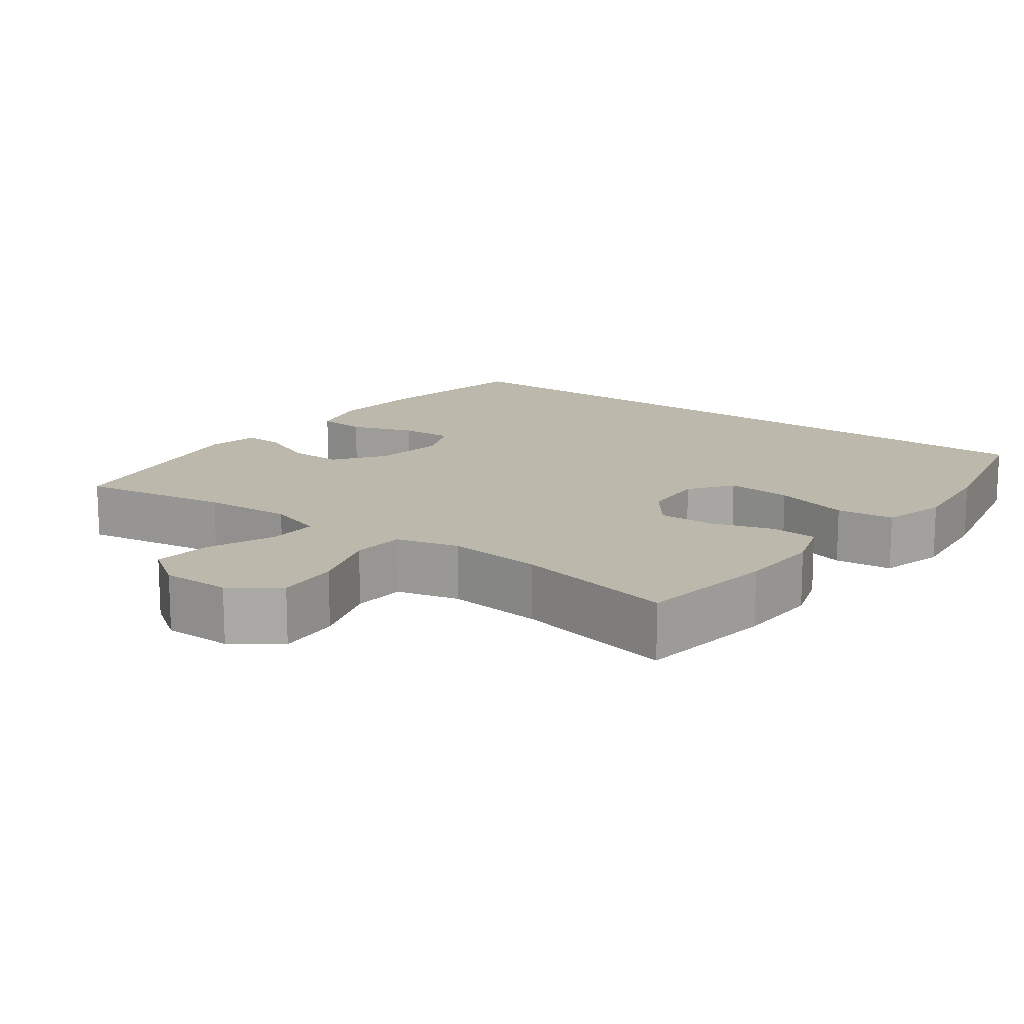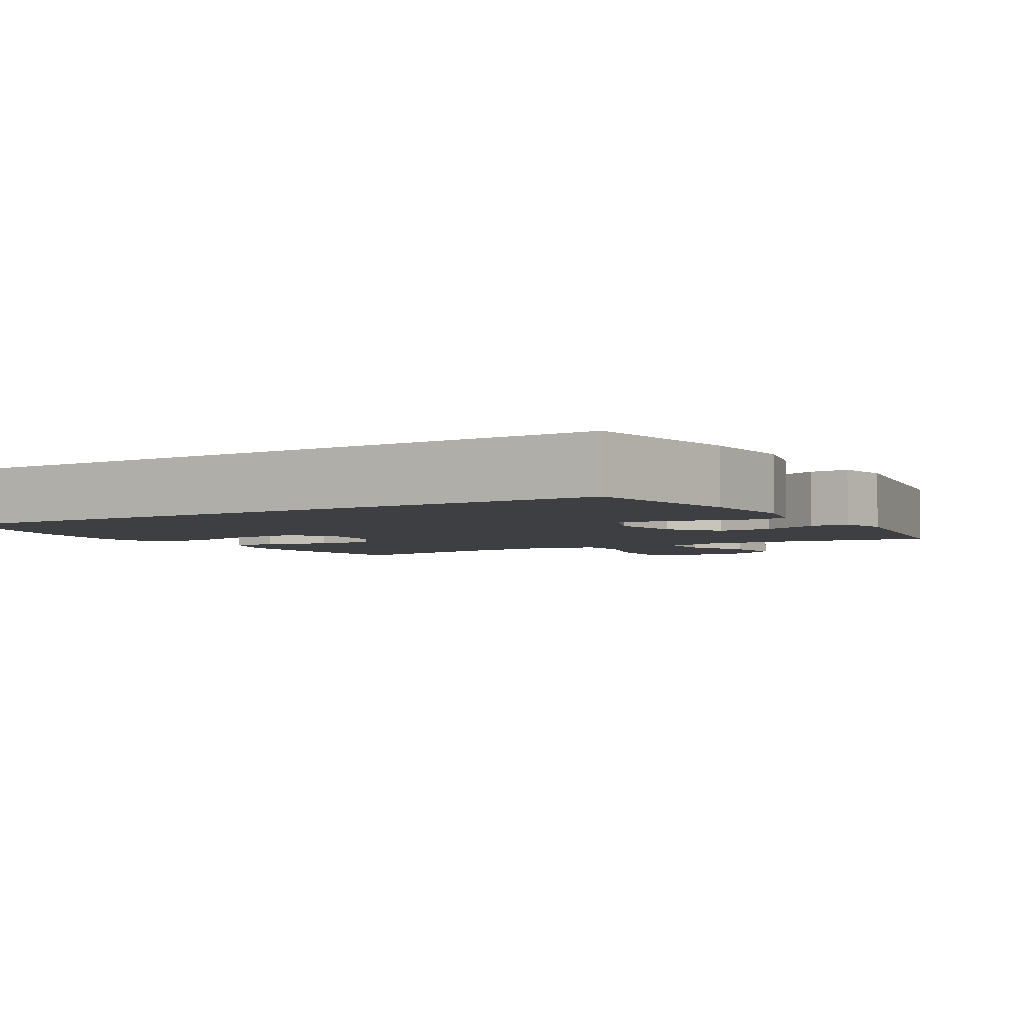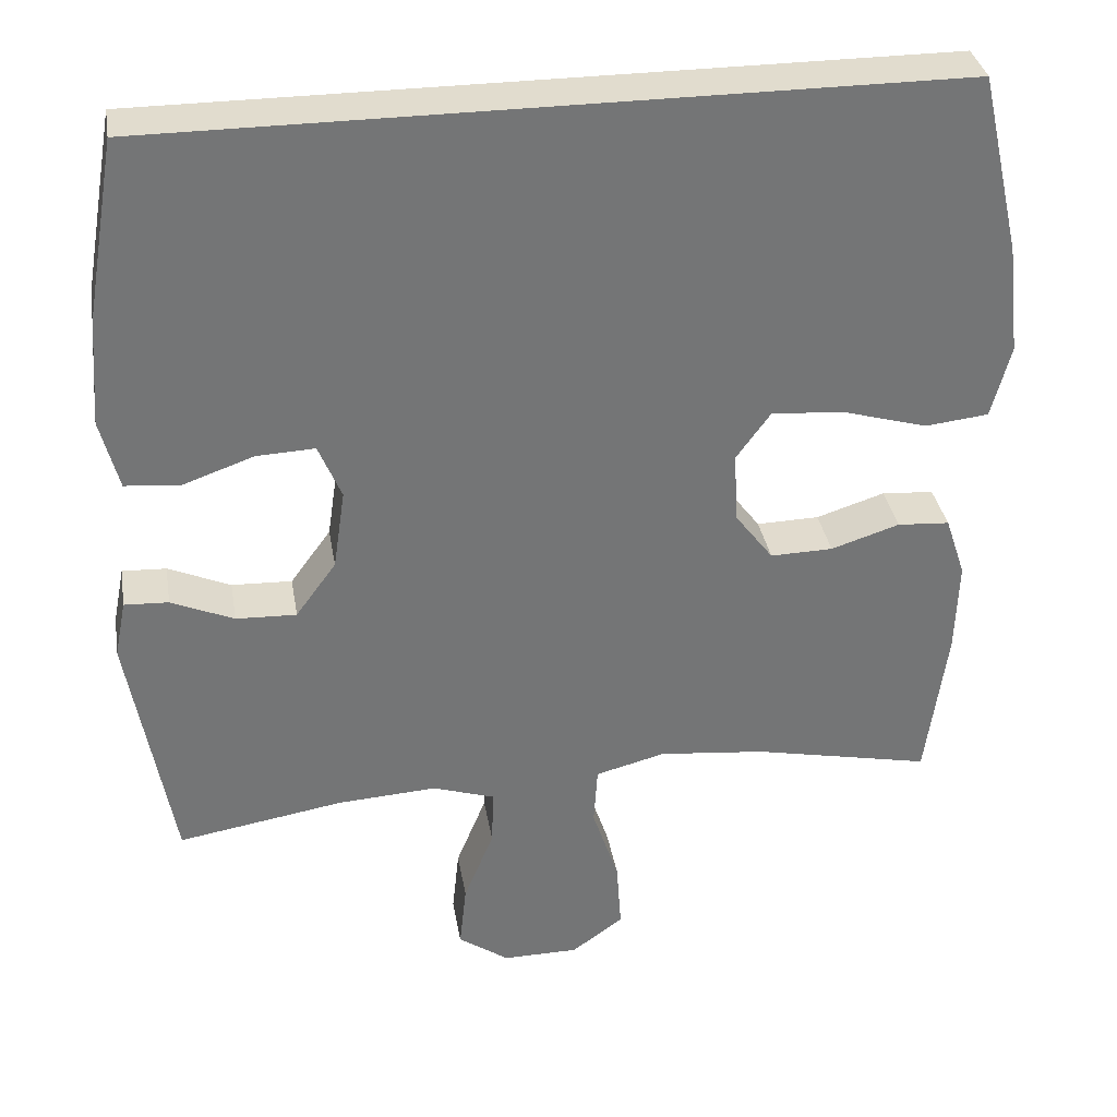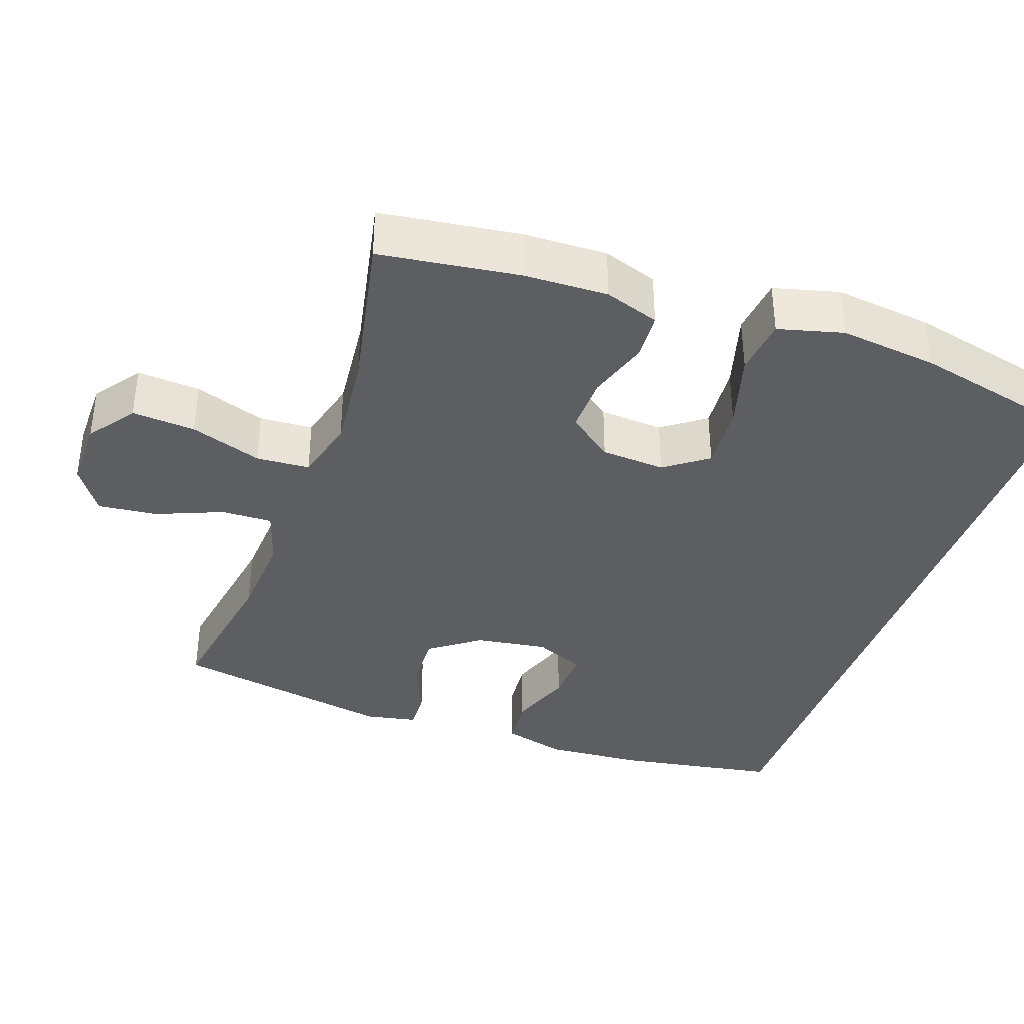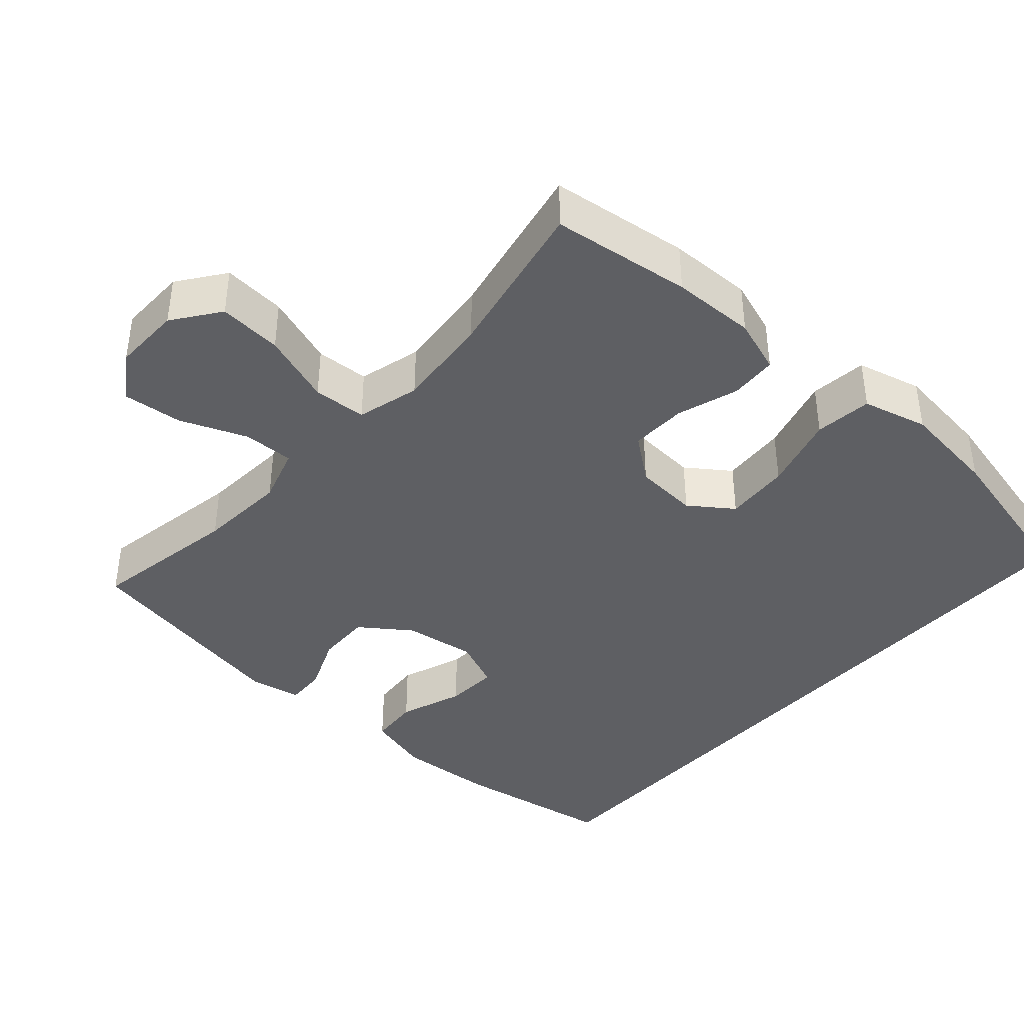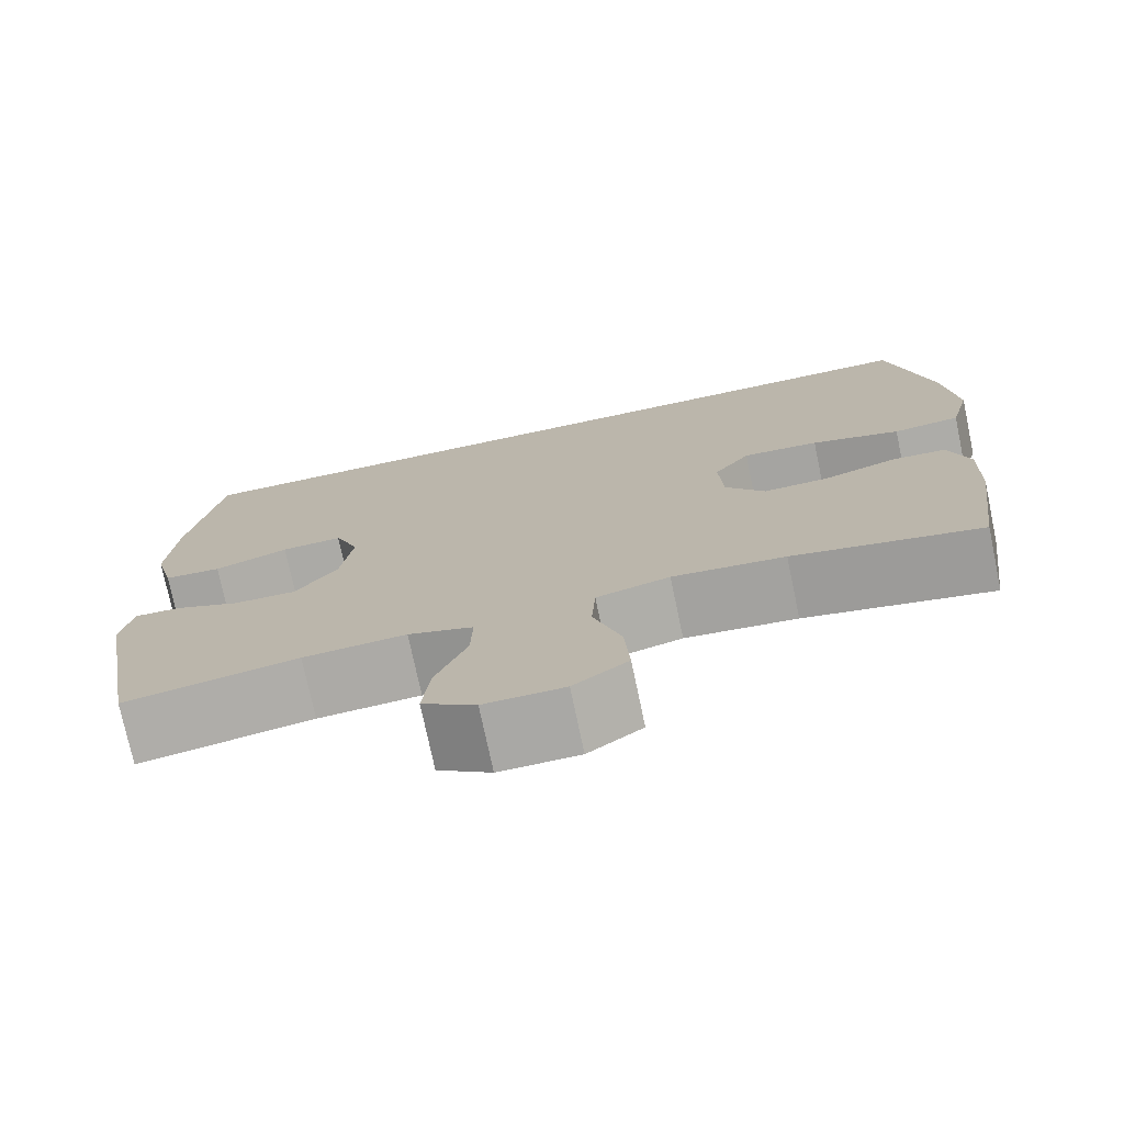
<metadata>
{"format":"obj","ext":"obj","renderer":"f3d","projection":"perspective","resolution":1024,"background":"white","views":[{"elev":14.7,"azim":-143.4,"up":"+Y"},{"elev":-3.9,"azim":31.3,"up":"+Y"},{"elev":34.0,"azim":170.5,"up":"+Z"},{"elev":-37.8,"azim":-109.5,"up":"+Y"},{"elev":-40.5,"azim":-132.1,"up":"+Y"},{"elev":-74.9,"azim":-168.1,"up":"+Z"}]}
</metadata>
<code>
o path3040
v 0.5547 0.0375 -0.1667
v 0.5403 0.0375 -0.09473
v 0.4848 0.0375 -0.0974
v 0.406 0.0375 -0.1313
v 0.3297 0.0375 -0.1341
v 0.2787 0.0375 -0.06441
v 0.2638 0.0375 0.0362
v 0.2928 0.0375 0.1053
v 0.3663 0.0375 0.102
v 0.4557 0.0375 0.07041
v 0.5251 0.0375 0.07636
v 0.5484 0.0375 0.1651
v 0.5384 0.0375 0.3002
v 0.4996 0.0375 0.5257
v -0.5021 0.0375 0.5257
v -0.5536 0.0375 0.2983
v -0.5693 0.0375 0.1615
v -0.5451 0.0375 0.07024
v -0.4648 0.0375 0.06136
v -0.3581 0.0375 0.09184
v -0.2664 0.0375 0.09879
v -0.2229 0.0375 0.03922
v -0.2284 0.0375 -0.05015
v -0.276 0.0375 -0.1127
v -0.355 0.0375 -0.1108
v -0.4413 0.0375 -0.08324
v -0.5071 0.0375 -0.0877
v -0.5326 0.0375 -0.1641
v -0.5289 0.0375 -0.281
v -0.5021 0.0375 -0.4762
v -0.2768 0.0375 -0.4298
v -0.142 0.0375 -0.4161
v -0.05389 0.0375 -0.4389
v -0.04907 0.0375 -0.5134
v -0.08246 0.0375 -0.6133
v -0.0886 0.0375 -0.7019
v -0.02333 0.0375 -0.7489
v 0.07241 0.0375 -0.7496
v 0.1364 0.0375 -0.7054
v 0.1275 0.0375 -0.623
v 0.08951 0.0375 -0.5299
v 0.08713 0.0375 -0.4589
v 0.1653 0.0375 -0.4336
v 0.2897 0.0375 -0.4412
v 0.4996 0.0375 -0.4762
v 0.5547 -0.0375 -0.1667
v 0.5403 -0.0375 -0.09473
v 0.4848 -0.0375 -0.0974
v 0.406 -0.0375 -0.1313
v 0.3297 -0.0375 -0.1341
v 0.2787 -0.0375 -0.06441
v 0.2638 -0.0375 0.0362
v 0.2928 -0.0375 0.1053
v 0.3663 -0.0375 0.102
v 0.4557 -0.0375 0.07041
v 0.5251 -0.0375 0.07636
v 0.5484 -0.0375 0.1651
v 0.5384 -0.0375 0.3002
v 0.4996 -0.0375 0.5257
v -0.5021 -0.0375 0.5257
v -0.5536 -0.0375 0.2983
v -0.5693 -0.0375 0.1615
v -0.5451 -0.0375 0.07024
v -0.4648 -0.0375 0.06136
v -0.3581 -0.0375 0.09184
v -0.2664 -0.0375 0.09879
v -0.2229 -0.0375 0.03922
v -0.2284 -0.0375 -0.05015
v -0.276 -0.0375 -0.1127
v -0.355 -0.0375 -0.1108
v -0.4413 -0.0375 -0.08324
v -0.5071 -0.0375 -0.0877
v -0.5326 -0.0375 -0.1641
v -0.5289 -0.0375 -0.281
v -0.5021 -0.0375 -0.4762
v -0.2768 -0.0375 -0.4298
v -0.142 -0.0375 -0.4161
v -0.05389 -0.0375 -0.4389
v -0.04907 -0.0375 -0.5134
v -0.08246 -0.0375 -0.6133
v -0.0886 -0.0375 -0.7019
v -0.02333 -0.0375 -0.7489
v 0.07241 -0.0375 -0.7496
v 0.1364 -0.0375 -0.7054
v 0.1275 -0.0375 -0.623
v 0.08951 -0.0375 -0.5299
v 0.08713 -0.0375 -0.4589
v 0.1653 -0.0375 -0.4336
v 0.2897 -0.0375 -0.4412
v 0.4996 -0.0375 -0.4762
v 0.5547 0.0375 -0.1667
v 0.5403 0.0375 -0.09473
v 0.5403 0.0375 -0.09473
v 0.5251 0.0375 0.07636
v 0.5251 0.0375 0.07636
v 0.5484 0.0375 0.1651
v 0.5384 0.0375 0.3002
v 0.4848 0.0375 -0.0974
v 0.4557 0.0375 0.07041
v 0.4996 0.0375 -0.4762
v 0.4996 0.0375 -0.4762
v 0.4996 0.0375 0.5257
v 0.4996 0.0375 0.5257
v -0.5021 0.0375 0.5257
v -0.5021 0.0375 0.5257
v 0.406 0.0375 -0.1313
v 0.3663 0.0375 0.102
v 0.3297 0.0375 -0.1341
v 0.2897 0.0375 -0.4412
v 0.2928 0.0375 0.1053
v 0.2928 0.0375 0.1053
v 0.2787 0.0375 -0.06441
v 0.2638 0.0375 0.0362
v 0.1653 0.0375 -0.4336
v 0.08713 0.0375 -0.4589
v 0.08713 0.0375 -0.4589
v 0.07241 0.0375 -0.7496
v 0.1364 0.0375 -0.7054
v 0.1364 0.0375 -0.7054
v 0.1275 0.0375 -0.623
v 0.08951 0.0375 -0.5299
v -0.02333 0.0375 -0.7489
v -0.0886 0.0375 -0.7019
v -0.05389 0.0375 -0.4389
v -0.05389 0.0375 -0.4389
v -0.04907 0.0375 -0.5134
v -0.08246 0.0375 -0.6133
v -0.142 0.0375 -0.4161
v -0.2768 0.0375 -0.4298
v -0.2229 0.0375 0.03922
v -0.2284 0.0375 -0.05015
v -0.2664 0.0375 0.09879
v -0.276 0.0375 -0.1127
v -0.3581 0.0375 0.09184
v -0.355 0.0375 -0.1108
v -0.4413 0.0375 -0.08324
v -0.4648 0.0375 0.06136
v -0.5021 0.0375 -0.4762
v -0.5021 0.0375 -0.4762
v -0.5071 0.0375 -0.0877
v -0.5071 0.0375 -0.0877
v -0.5451 0.0375 0.07024
v -0.5451 0.0375 0.07024
v -0.5326 0.0375 -0.1641
v -0.5289 0.0375 -0.281
v -0.5536 0.0375 0.2983
v -0.5693 0.0375 0.1615
v 0.5547 -0.0375 -0.1667
v 0.5403 -0.0375 -0.09473
v 0.5403 -0.0375 -0.09473
v 0.5251 -0.0375 0.07636
v 0.5251 -0.0375 0.07636
v 0.5484 -0.0375 0.1651
v 0.5384 -0.0375 0.3002
v 0.4848 -0.0375 -0.0974
v 0.4557 -0.0375 0.07041
v 0.4996 -0.0375 -0.4762
v 0.4996 -0.0375 -0.4762
v 0.4996 -0.0375 0.5257
v 0.4996 -0.0375 0.5257
v -0.5021 -0.0375 0.5257
v -0.5021 -0.0375 0.5257
v 0.406 -0.0375 -0.1313
v 0.3663 -0.0375 0.102
v 0.3297 -0.0375 -0.1341
v 0.2897 -0.0375 -0.4412
v 0.2928 -0.0375 0.1053
v 0.2928 -0.0375 0.1053
v 0.2787 -0.0375 -0.06441
v 0.2638 -0.0375 0.0362
v 0.1653 -0.0375 -0.4336
v 0.08713 -0.0375 -0.4589
v 0.08713 -0.0375 -0.4589
v 0.07241 -0.0375 -0.7496
v 0.1364 -0.0375 -0.7054
v 0.1364 -0.0375 -0.7054
v 0.1275 -0.0375 -0.623
v 0.08951 -0.0375 -0.5299
v -0.02333 -0.0375 -0.7489
v -0.0886 -0.0375 -0.7019
v -0.05389 -0.0375 -0.4389
v -0.05389 -0.0375 -0.4389
v -0.04907 -0.0375 -0.5134
v -0.08246 -0.0375 -0.6133
v -0.142 -0.0375 -0.4161
v -0.2768 -0.0375 -0.4298
v -0.2229 -0.0375 0.03922
v -0.2284 -0.0375 -0.05015
v -0.2664 -0.0375 0.09879
v -0.276 -0.0375 -0.1127
v -0.3581 -0.0375 0.09184
v -0.355 -0.0375 -0.1108
v -0.4413 -0.0375 -0.08324
v -0.4648 -0.0375 0.06136
v -0.5021 -0.0375 -0.4762
v -0.5021 -0.0375 -0.4762
v -0.5071 -0.0375 -0.0877
v -0.5071 -0.0375 -0.0877
v -0.5451 -0.0375 0.07024
v -0.5451 -0.0375 0.07024
v -0.5326 -0.0375 -0.1641
v -0.5289 -0.0375 -0.281
v -0.5536 -0.0375 0.2983
v -0.5693 -0.0375 0.1615
f 184 178 183
f 185 190 186
f 178 184 177
f 169 188 181
f 171 181 172
f 165 169 171
f 148 163 157
f 155 148 149
f 201 192 193
f 164 154 167
f 201 193 197
f 151 153 156
f 166 163 165
f 183 172 181
f 202 192 201
f 179 174 177
f 167 187 170
f 153 154 164
f 186 192 202
f 166 165 171
f 156 153 164
f 189 203 191
f 167 189 187
f 204 191 203
f 186 202 195
f 191 204 194
f 190 192 186
f 199 194 204
f 181 188 185
f 163 148 155
f 161 189 159
f 167 159 189
f 157 163 166
f 177 174 175
f 171 169 181
f 179 184 180
f 170 188 169
f 170 187 188
f 179 177 184
f 172 183 178
f 185 188 190
f 203 189 161
f 159 167 154
f 1 93 150 46
f 95 12 57 152
f 12 13 58 57
f 2 3 48 47
f 10 11 56 55
f 101 1 46 158
f 13 103 160 58
f 14 105 162 59
f 3 4 49 48
f 9 10 55 54
f 4 5 50 49
f 44 45 90 89
f 111 9 54 168
f 5 6 51 50
f 7 8 53 52
f 43 44 89 88
f 6 7 52 51
f 116 43 88 173
f 38 119 176 83
f 39 40 85 84
f 40 41 86 85
f 41 42 87 86
f 37 38 83 82
f 36 37 82 81
f 125 34 79 182
f 35 36 81 80
f 34 35 80 79
f 32 33 78 77
f 31 32 77 76
f 22 23 68 67
f 21 22 67 66
f 23 24 69 68
f 20 21 66 65
f 24 25 70 69
f 25 26 71 70
f 19 20 65 64
f 139 31 76 196
f 26 141 198 71
f 143 19 64 200
f 27 28 73 72
f 29 30 75 74
f 28 29 74 73
f 15 16 61 60
f 17 18 63 62
f 16 17 62 61
f 127 126 121
f 128 129 133
f 121 120 127
f 112 124 131
f 114 115 124
f 108 114 112
f 91 100 106
f 98 92 91
f 144 136 135
f 107 110 97
f 144 140 136
f 94 99 96
f 109 108 106
f 126 124 115
f 145 144 135
f 122 120 117
f 110 113 130
f 96 107 97
f 129 145 135
f 109 114 108
f 99 107 96
f 132 134 146
f 110 130 132
f 147 146 134
f 129 138 145
f 134 137 147
f 133 129 135
f 142 147 137
f 124 128 131
f 106 98 91
f 104 102 132
f 110 132 102
f 100 109 106
f 120 118 117
f 114 124 112
f 122 123 127
f 113 112 131
f 113 131 130
f 122 127 120
f 115 121 126
f 128 133 131
f 146 104 132
f 102 97 110

</code>
